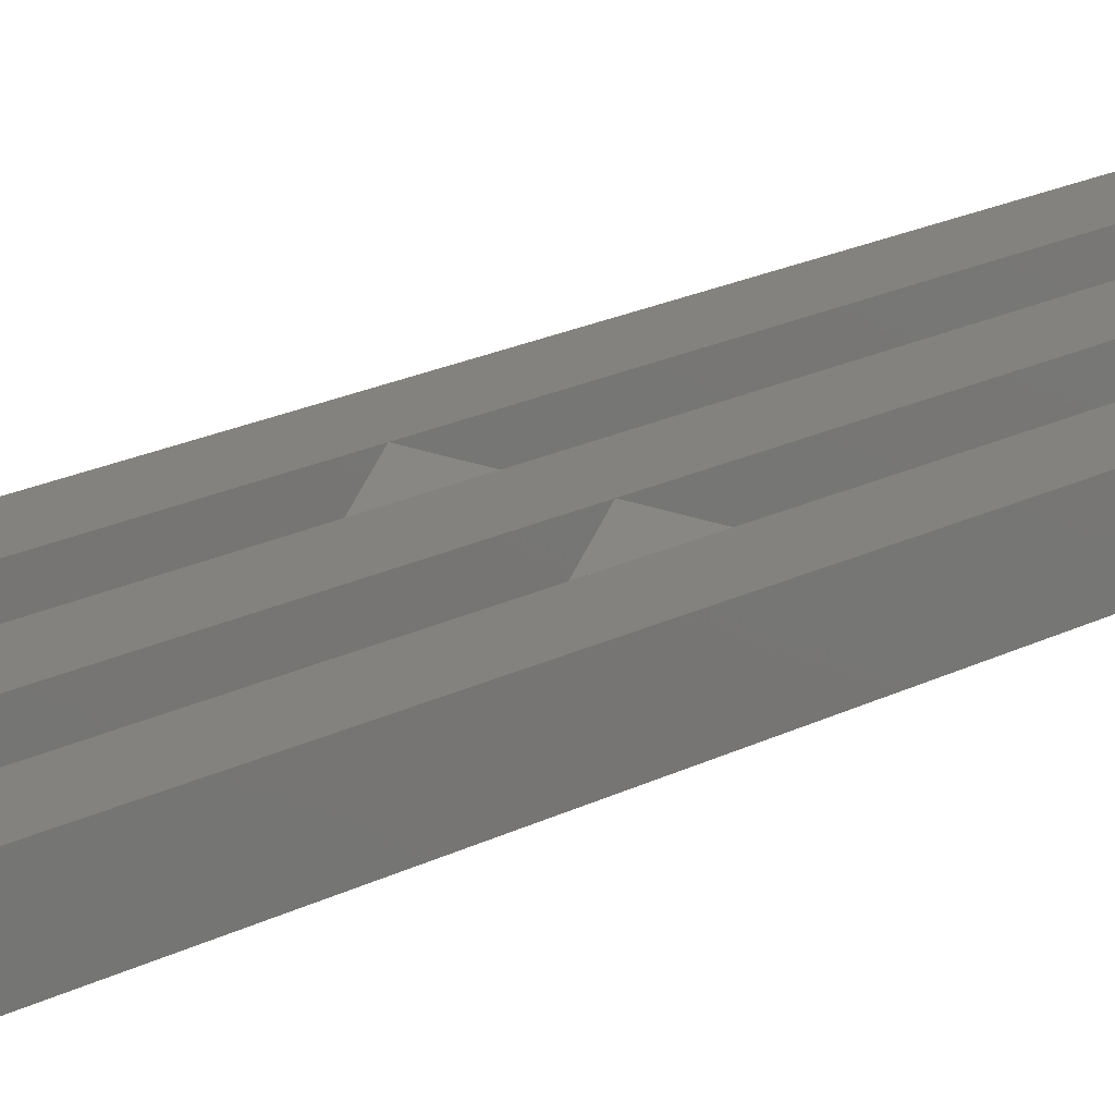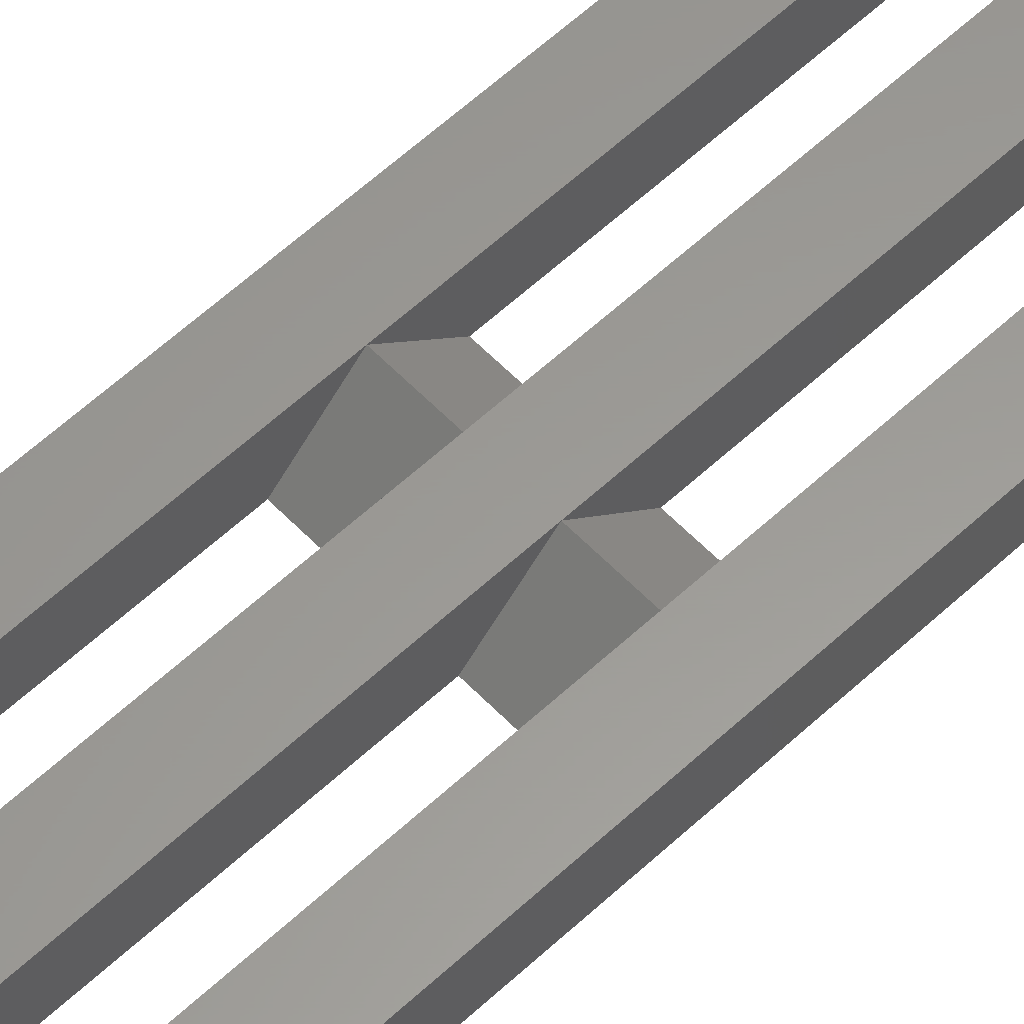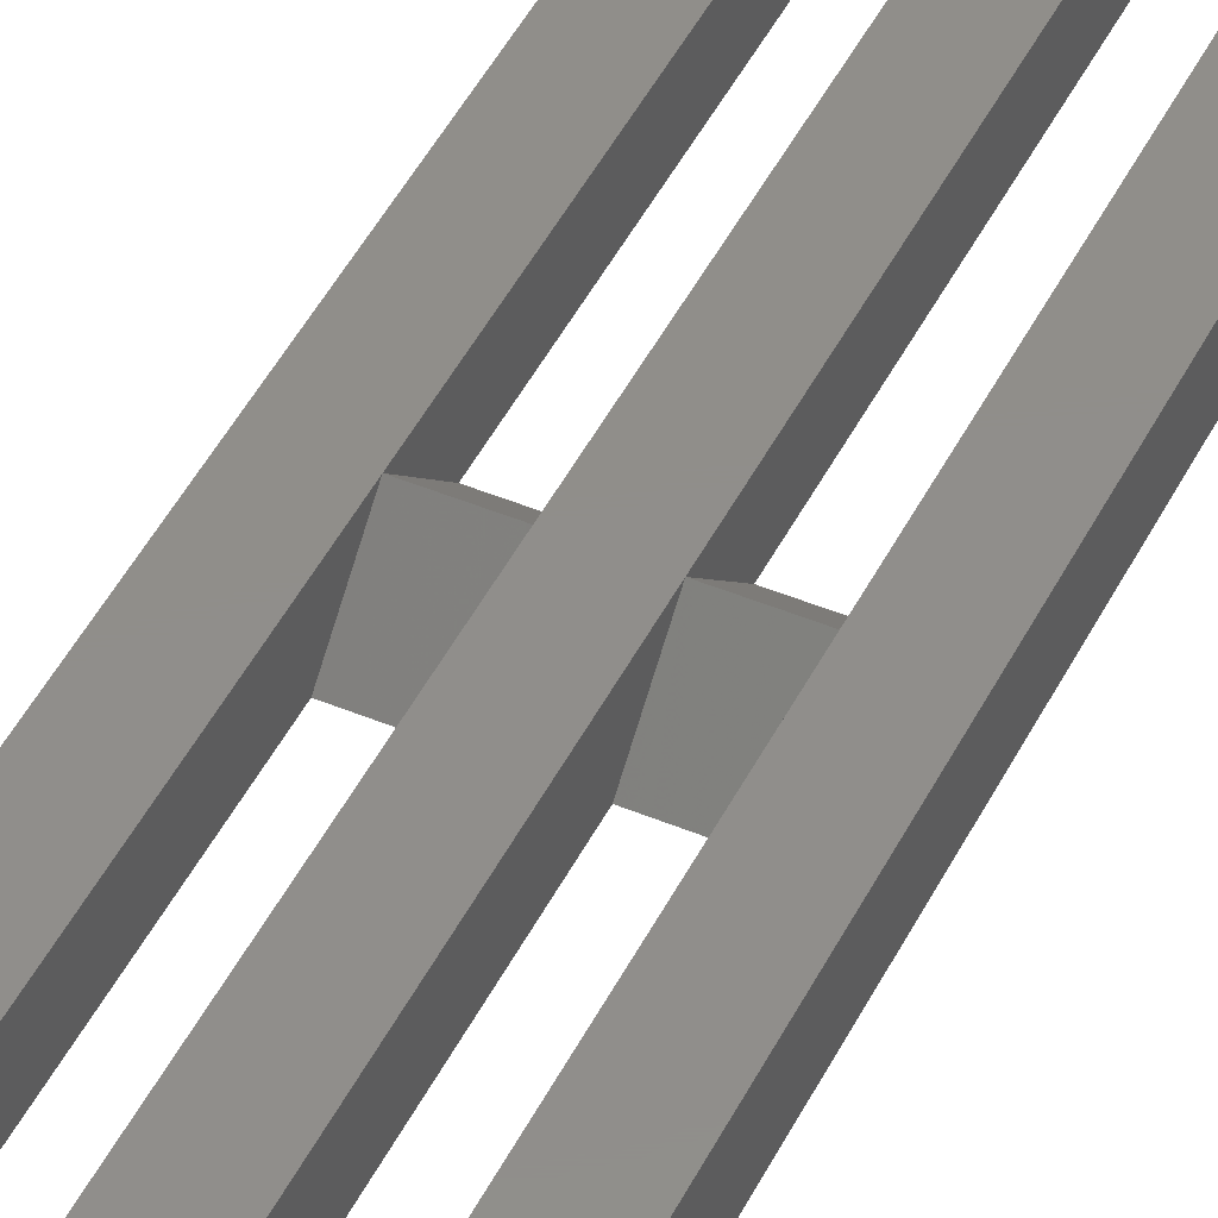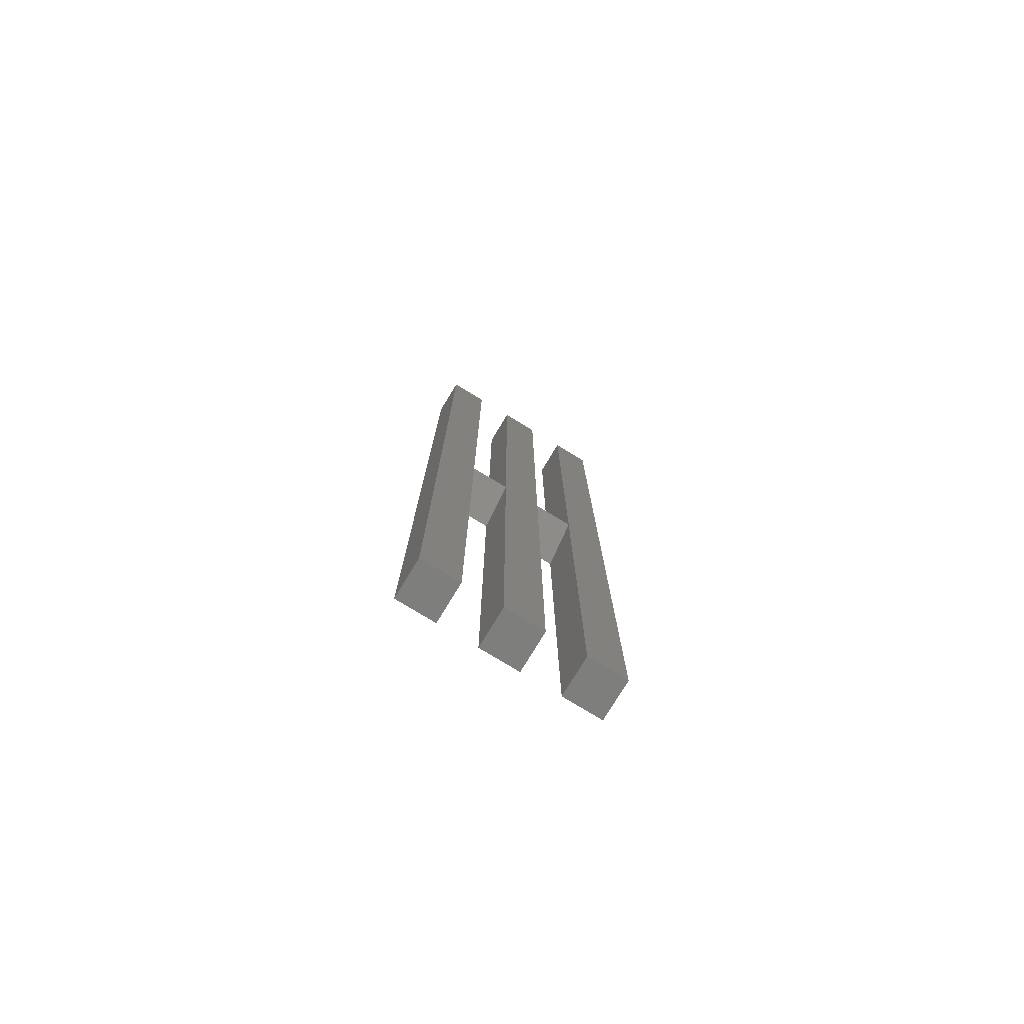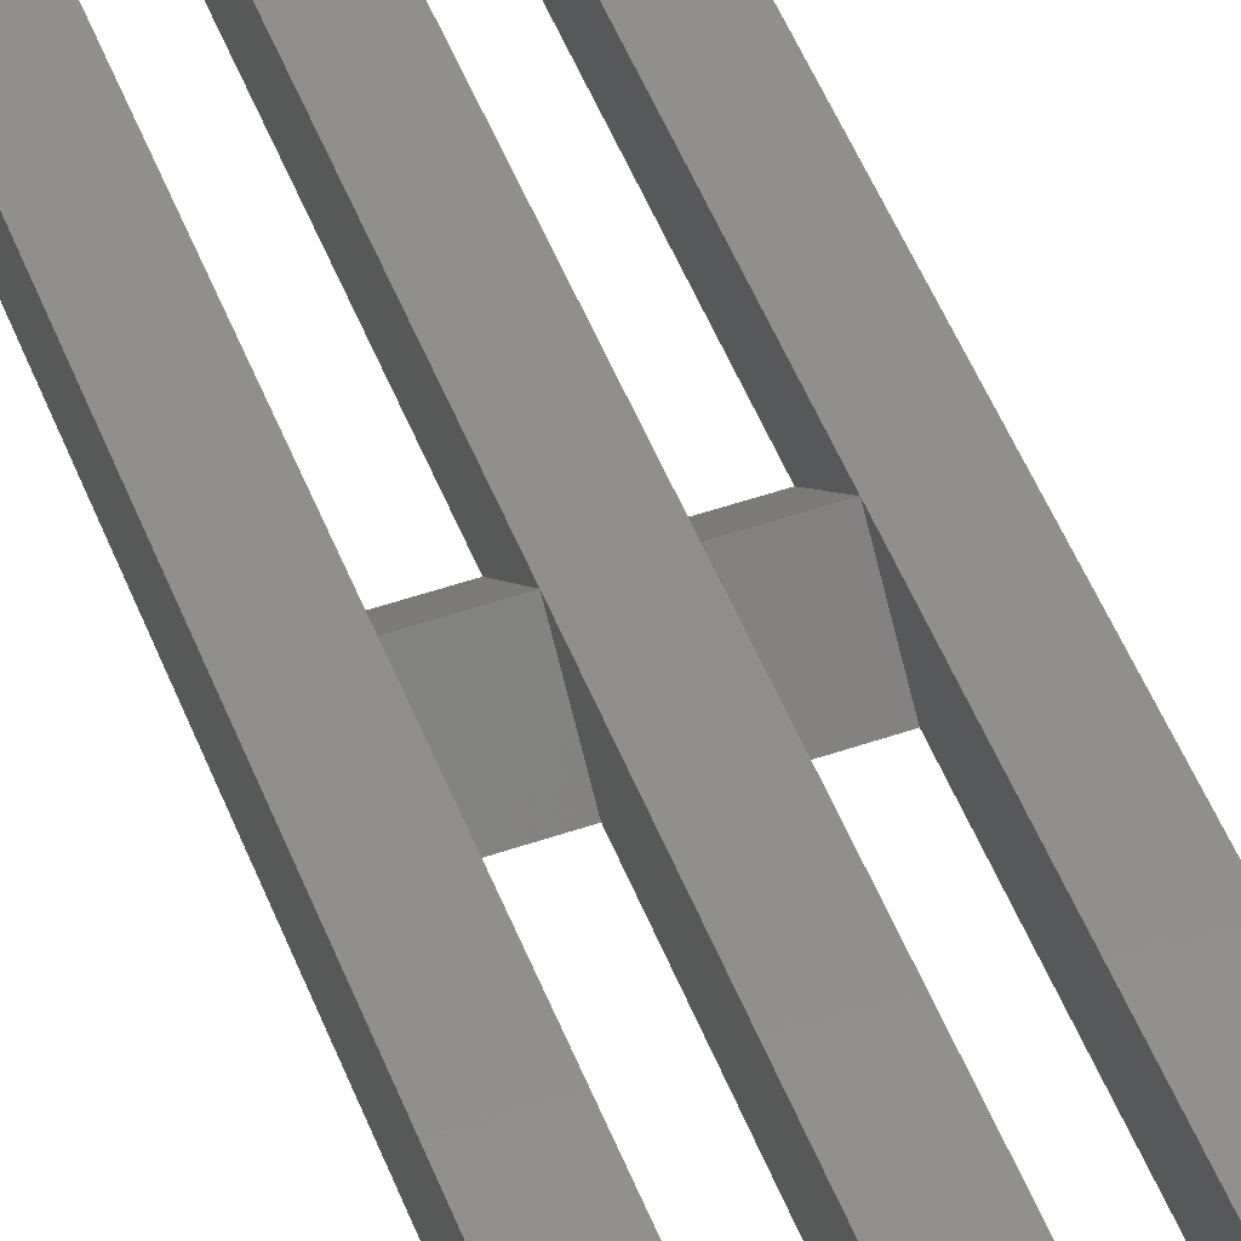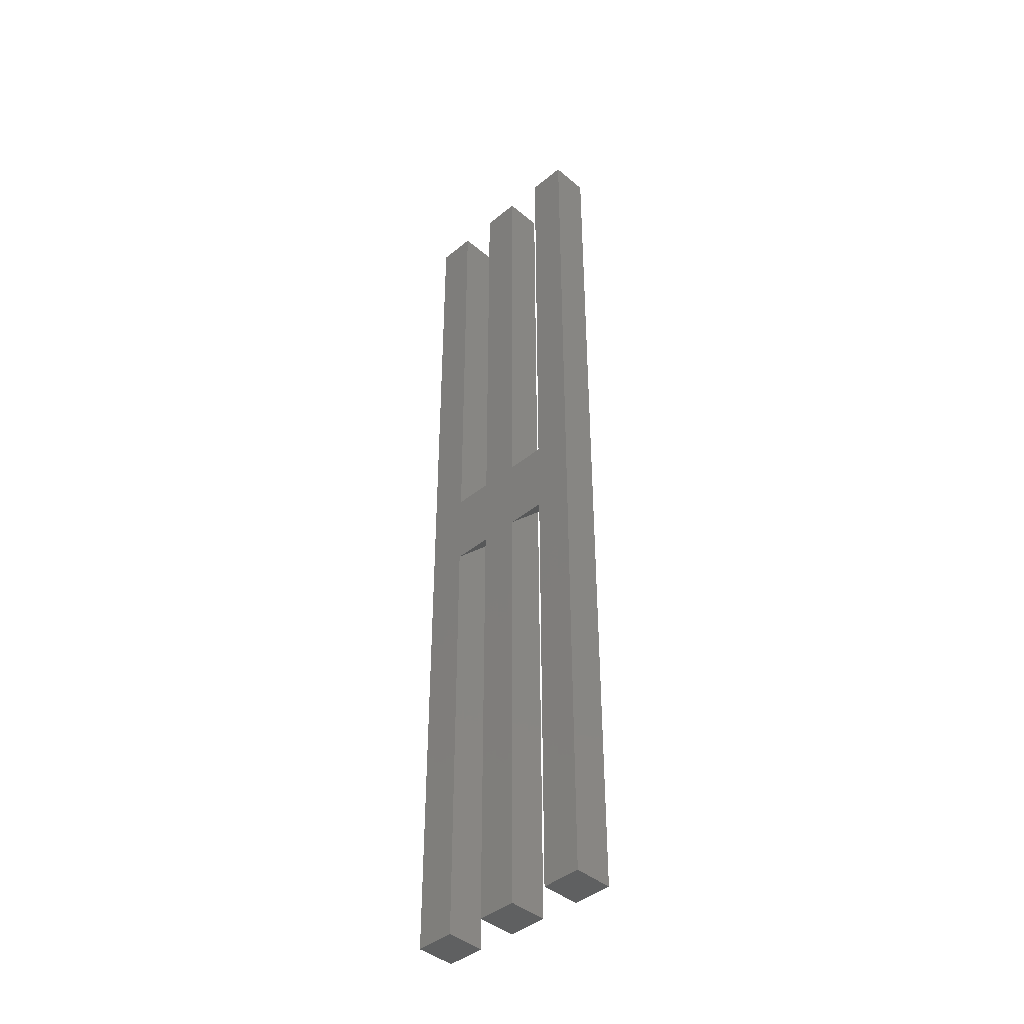
<metadata>
{"format":"stl","ext":"stl","renderer":"f3d","projection":"perspective","resolution":1024,"background":"white","views":[{"elev":16.7,"azim":-138.4,"up":"+Z"},{"elev":59.7,"azim":-133.6,"up":"+Z"},{"elev":46.3,"azim":25.5,"up":"+Z"},{"elev":-77.8,"azim":-31.3,"up":"+Y"},{"elev":50.2,"azim":-20.8,"up":"+Z"},{"elev":-42.1,"azim":-135.3,"up":"+Y"}]}
</metadata>
<code>
# stl→obj: 36 verts, 68 faces
v 1.5 37.07 3
v 1.5 3 0
v 1.5 37.07 0
v 1.5 0 3
v 1.5 -37.07 3
v 1.5 -3 0
v 1.5 -37.07 0
v -7.5 -37.07 0
v -4.5 -3 0
v -4.5 -37.07 0
v -4.5 3 0
v -7.5 37.07 0
v -4.5 37.07 0
v -1.5 3 0
v -1.5 -3 0
v -1.5 -37.07 0
v -1.5 37.07 0
v 4.5 3 0
v 4.5 -3 0
v 7.5 -37.07 0
v 4.5 -37.07 0
v 7.5 37.07 0
v 4.5 37.07 0
v -1.5 0 3
v -1.5 37.07 3
v -1.5 -37.07 3
v 7.5 -37.07 3
v 7.5 37.07 3
v 4.5 0 3
v 4.5 37.07 3
v 4.5 -37.07 3
v -7.5 37.07 3
v -7.5 -37.07 3
v -4.5 0 3
v -4.5 37.07 3
v -4.5 -37.07 3
f 1 2 3
f 2 1 4
f 5 6 4
f 6 5 7
f 8 9 10
f 9 8 11
f 12 11 8
f 11 12 13
f 9 14 15
f 14 9 11
f 15 6 7
f 6 15 2
f 15 7 16
f 14 2 15
f 2 14 3
f 3 14 17
f 6 18 19
f 18 6 2
f 19 20 21
f 20 19 22
f 18 22 19
f 22 18 23
f 24 4 1
f 24 1 25
f 4 24 5
f 5 24 26
f 14 25 17
f 25 14 24
f 26 15 16
f 15 26 24
f 3 25 1
f 25 3 17
f 16 5 26
f 5 16 7
f 27 22 28
f 22 27 20
f 29 28 30
f 28 29 27
f 27 29 31
f 18 30 23
f 30 18 29
f 31 19 21
f 19 31 29
f 22 30 28
f 30 22 23
f 21 27 31
f 27 21 20
f 8 32 12
f 32 8 33
f 32 34 35
f 33 34 32
f 34 33 36
f 35 11 13
f 11 35 34
f 36 9 34
f 9 36 10
f 13 32 35
f 32 13 12
f 8 36 33
f 36 8 10
f 14 34 24
f 34 14 11
f 18 4 29
f 4 18 2
f 9 24 34
f 24 9 15
f 6 29 4
f 29 6 19

</code>
